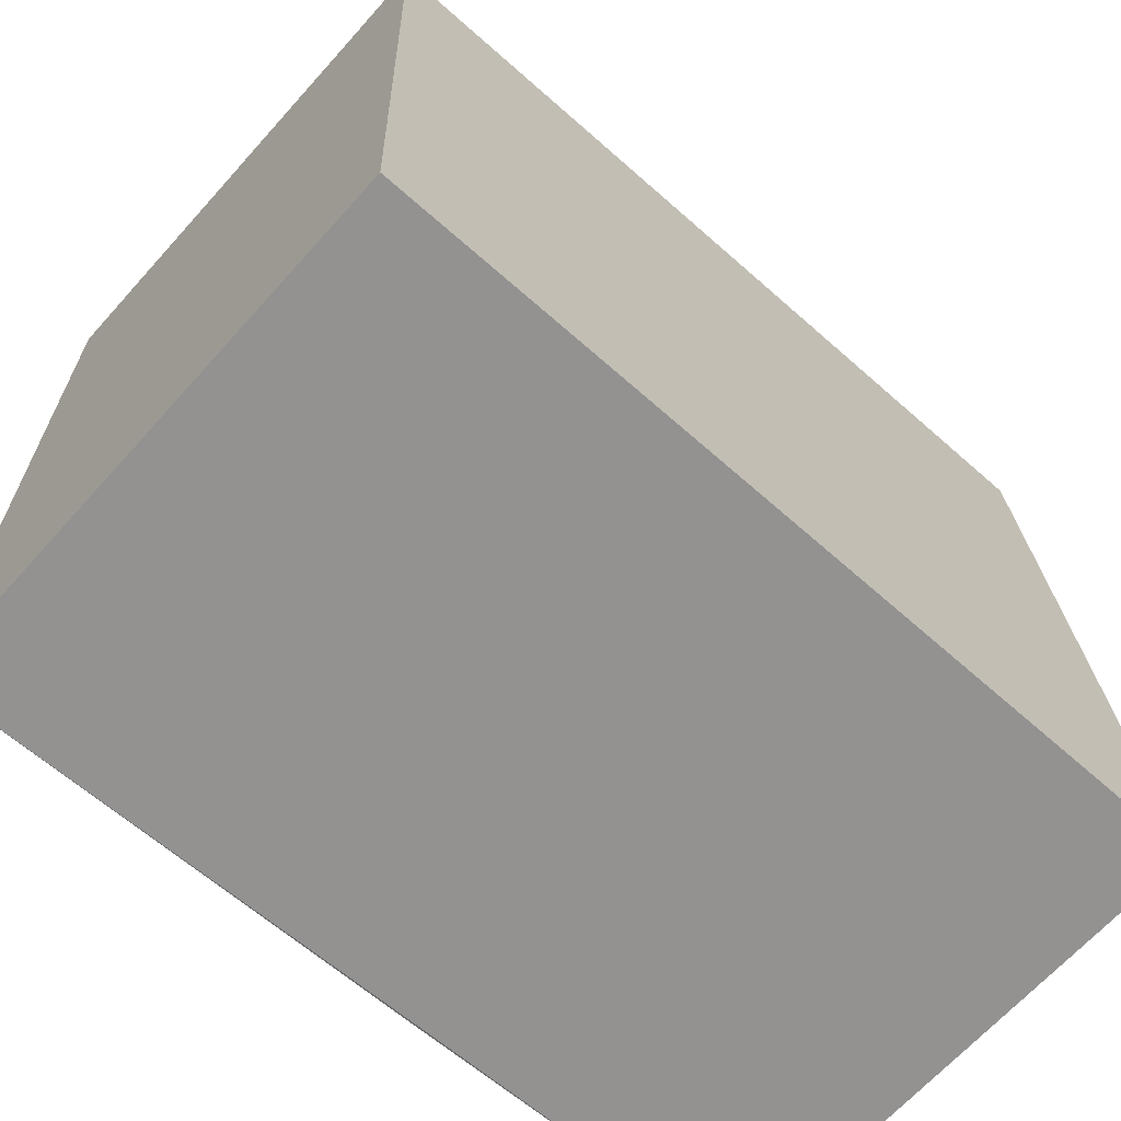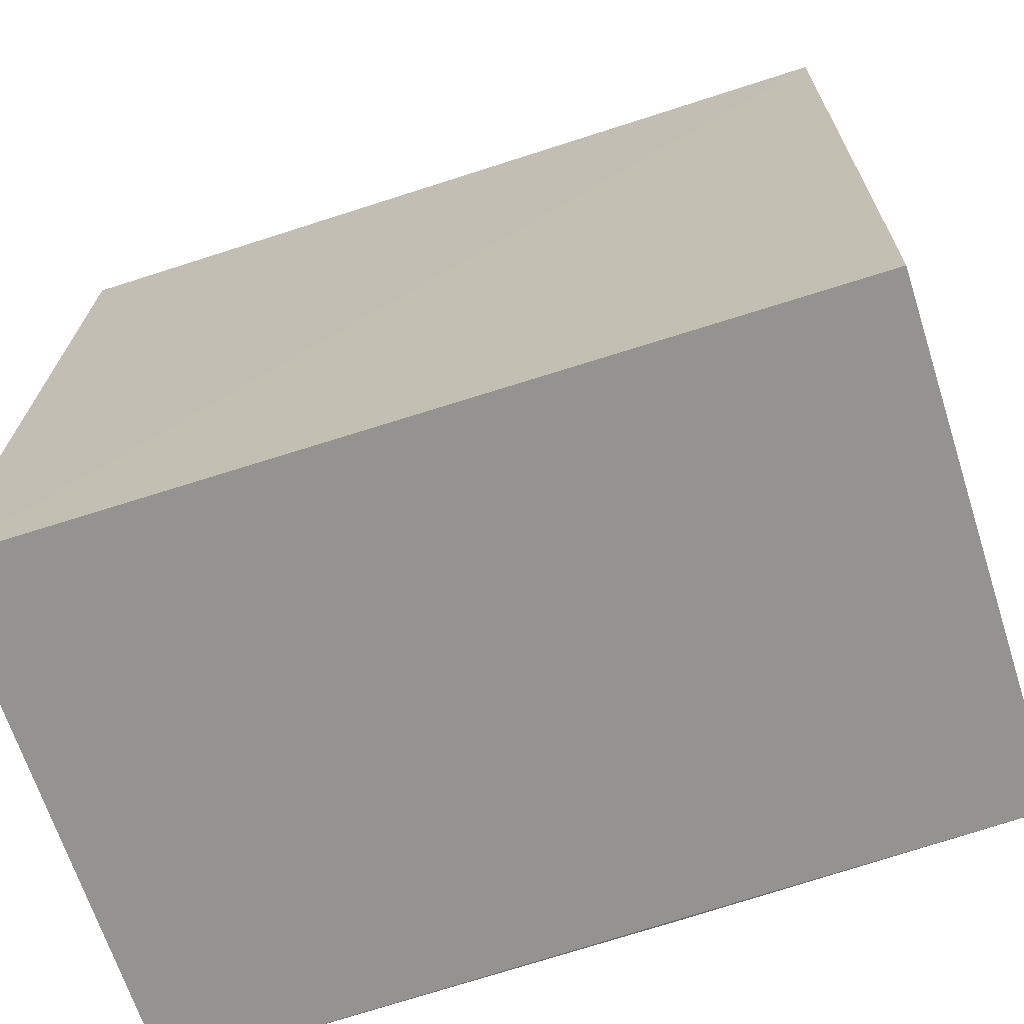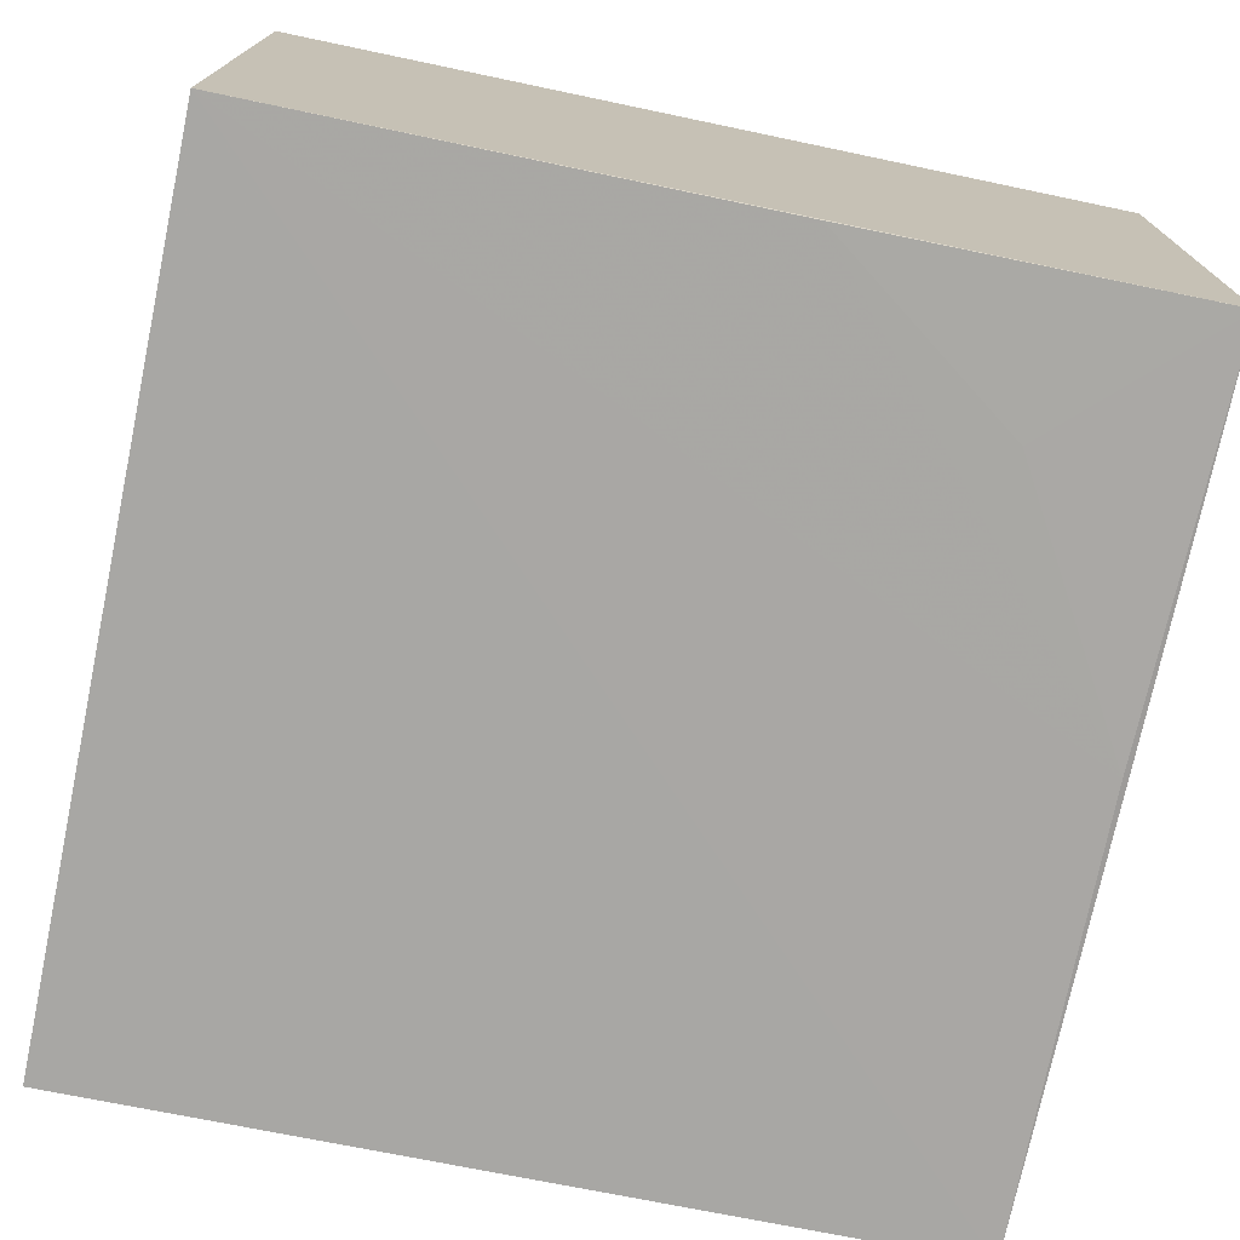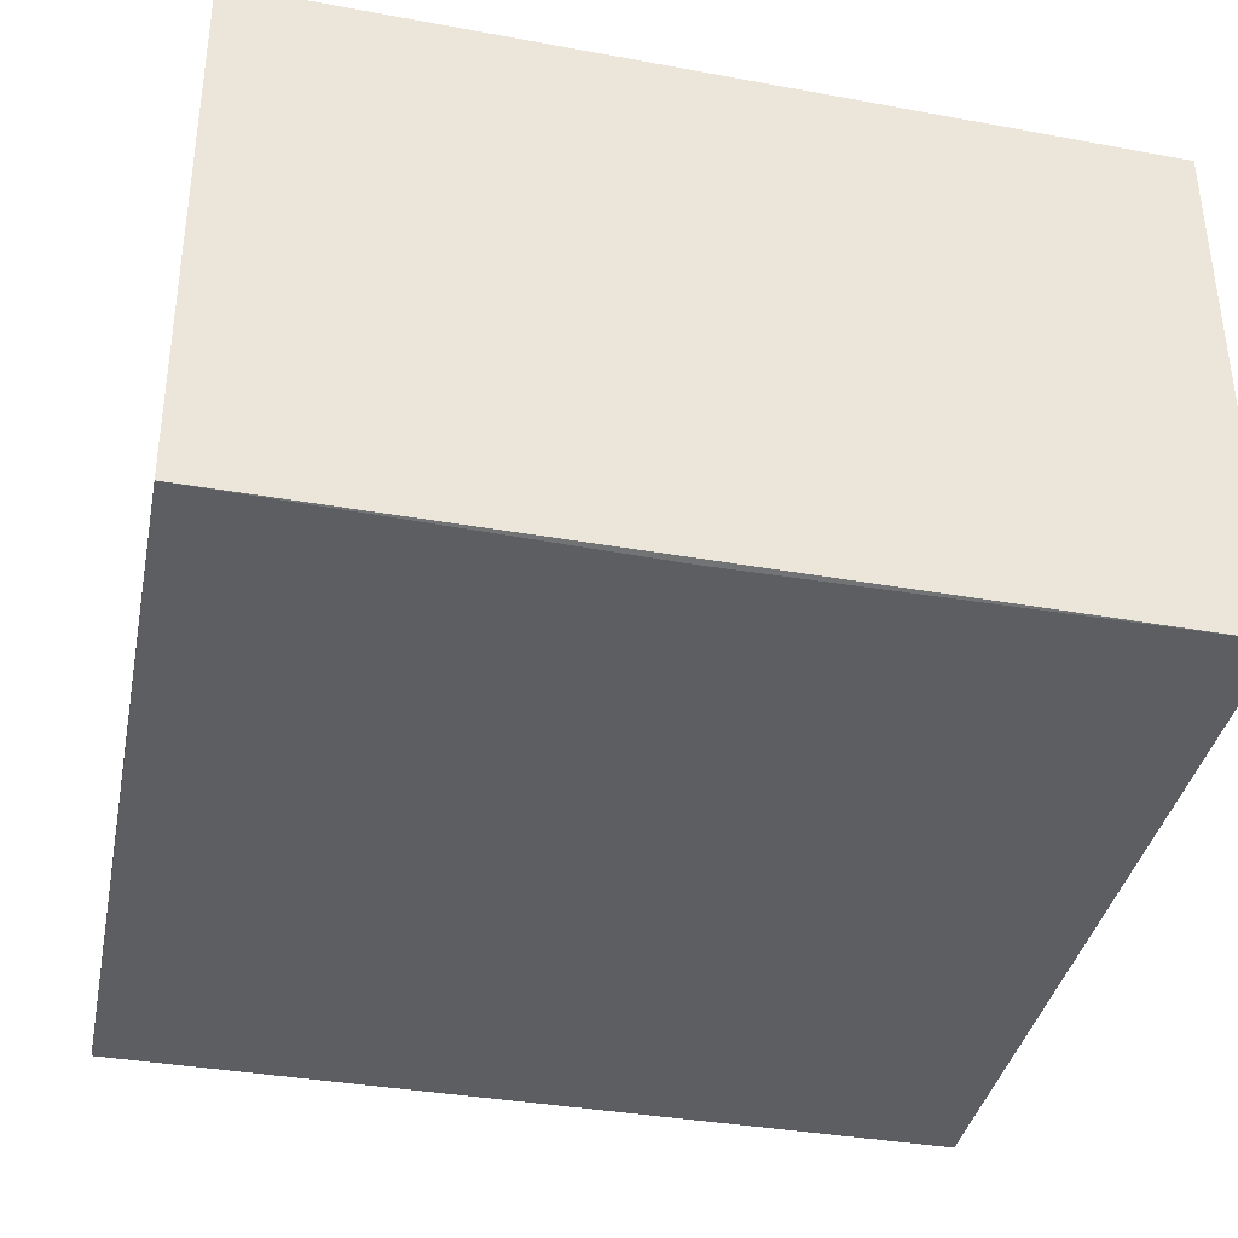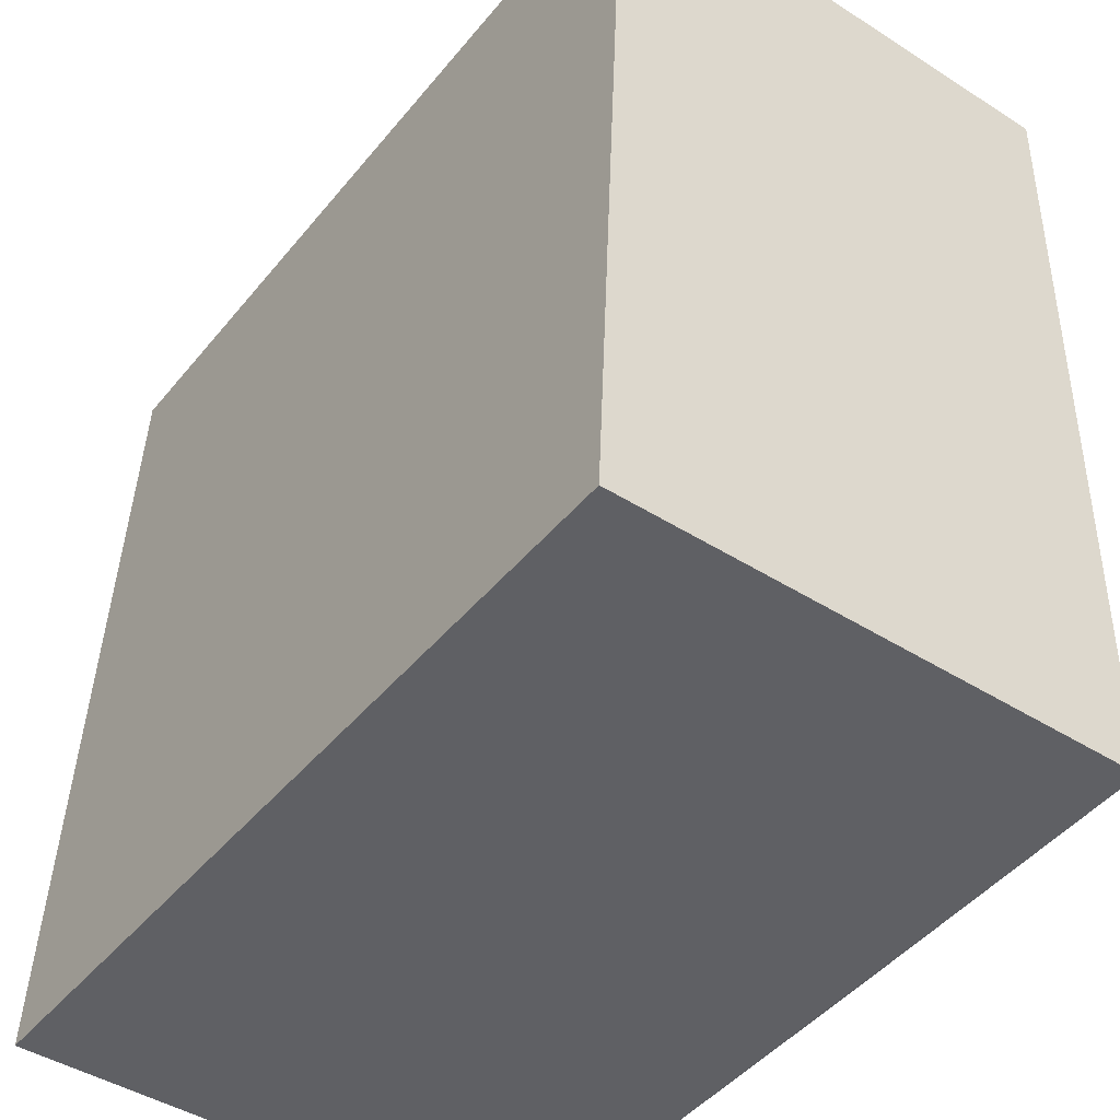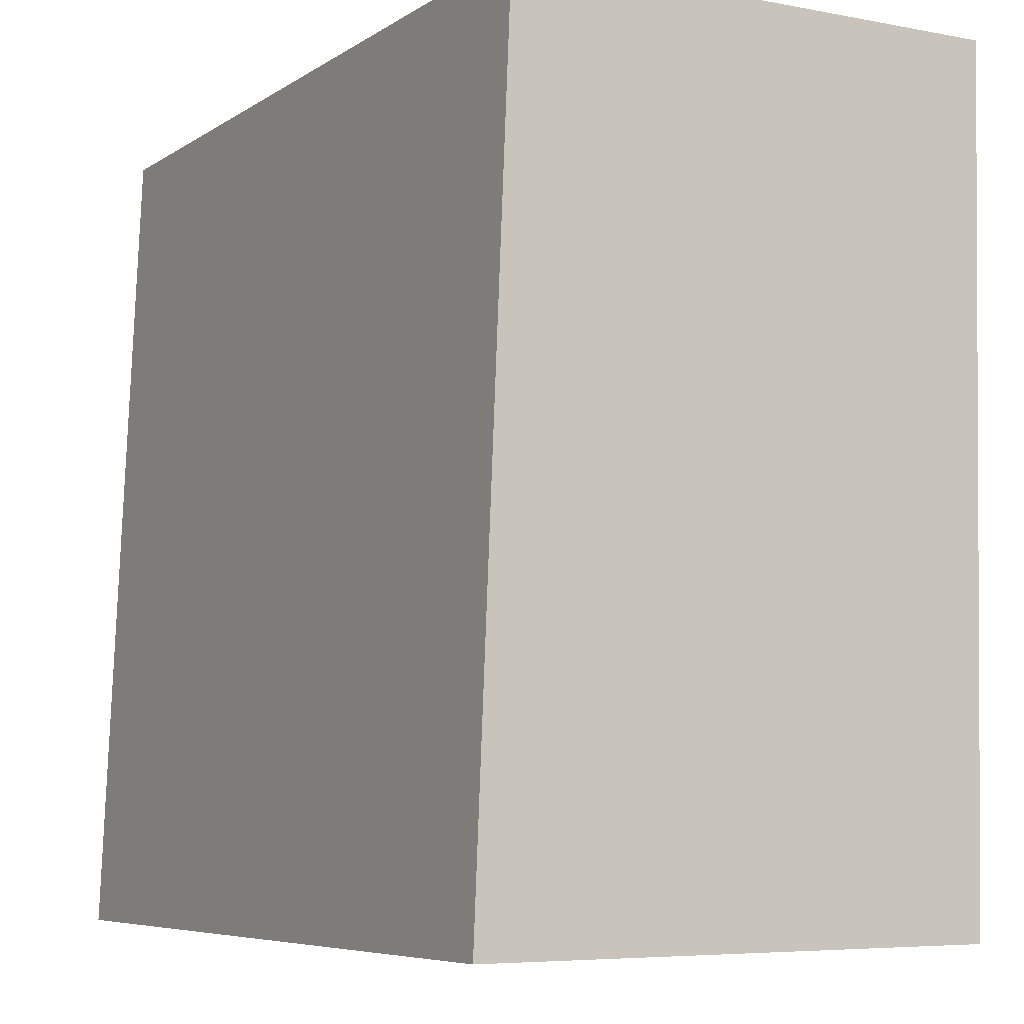
<metadata>
{"format":"obj","ext":"obj","renderer":"f3d","projection":"perspective","resolution":1024,"background":"white","views":[{"elev":-66.5,"azim":138.2,"up":"+Z"},{"elev":-66.9,"azim":-162.2,"up":"+Z"},{"elev":-73.8,"azim":168.1,"up":"+Y"},{"elev":-36.5,"azim":-101.4,"up":"+Y"},{"elev":-44.4,"azim":-126.6,"up":"+Z"},{"elev":-6.6,"azim":-120.0,"up":"+Z"}]}
</metadata>
<code>
v 0.002451 0.01336 0.1757
v 0.002509 -0.01762 0.1759
v 0.002527 -0.0168 0.1257
v -0.04778 0.0157 0.1256
v -0.04769 -0.01671 0.1759
v 0.002475 0.01555 0.1257
v -0.04781 0.01359 0.1757
v -0.04777 -0.01557 0.1257
v -0.03859 -0.0161 0.1342
v -0.02693 -0.01618 0.1257
v -0.04741 -0.01622 0.1493
f 5 2 1
f 5 3 2
f 6 3 4
f 6 1 2
f 6 2 3
f 7 5 1
f 7 6 4
f 7 1 6
f 8 4 3
f 8 7 4
f 8 5 7
f 10 9 8
f 10 8 3
f 11 5 8
f 11 8 9
f 11 9 10
f 11 10 3
f 11 3 5

</code>
